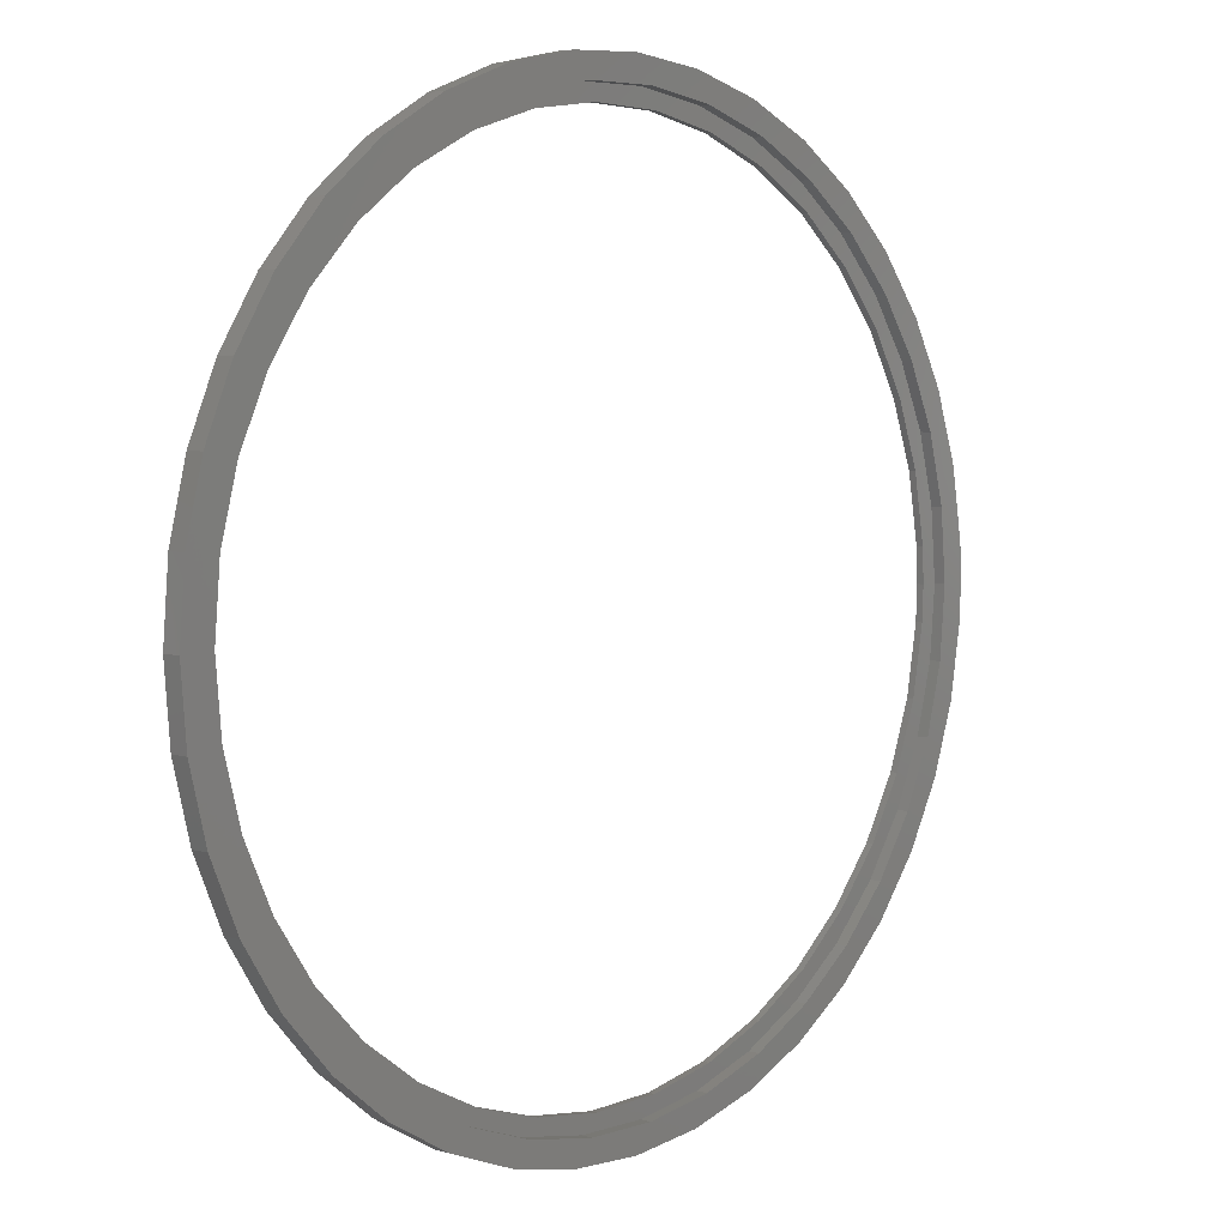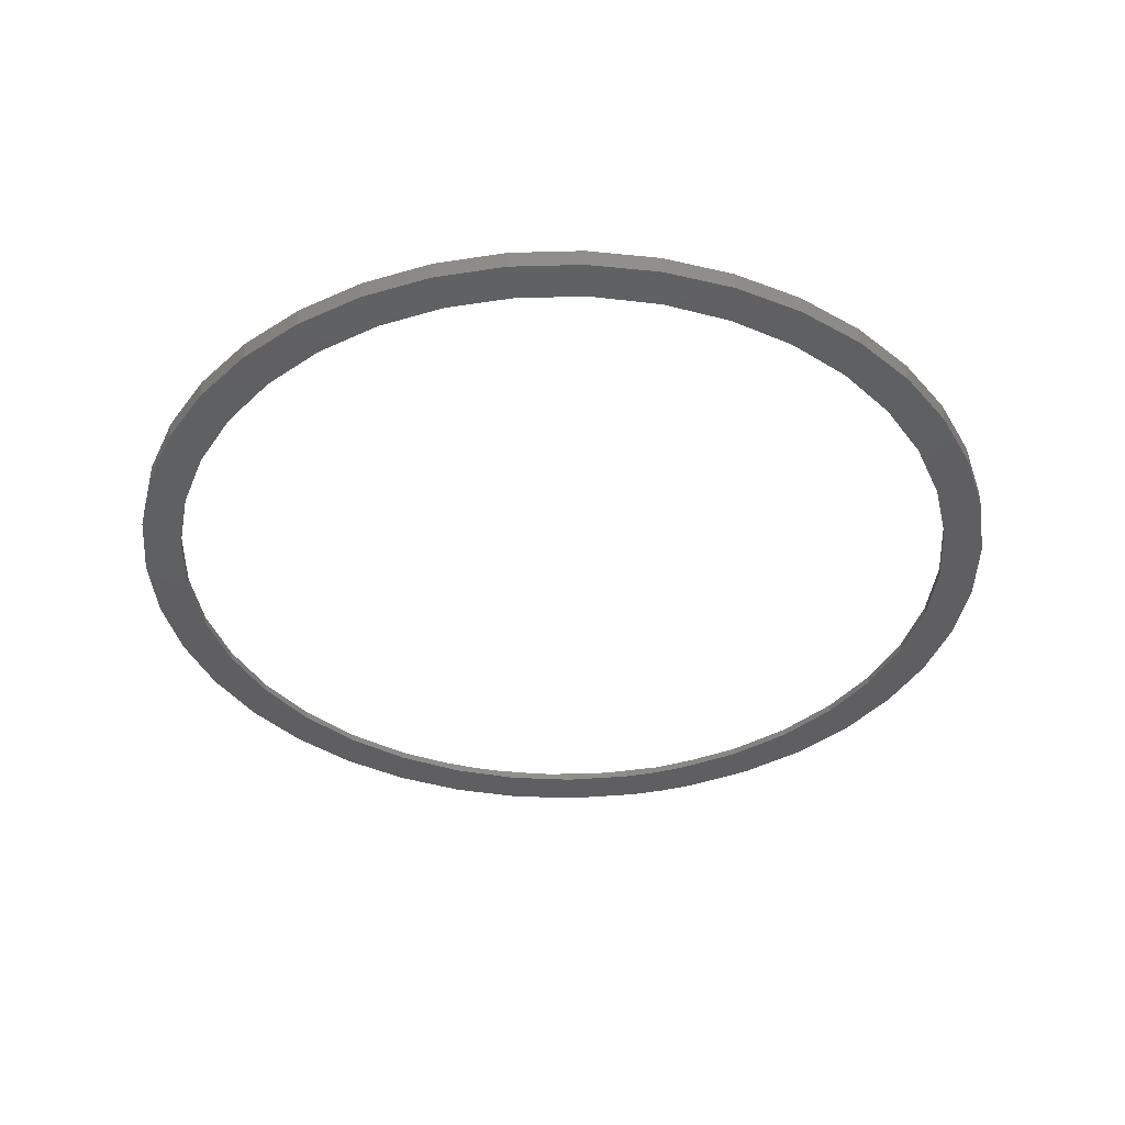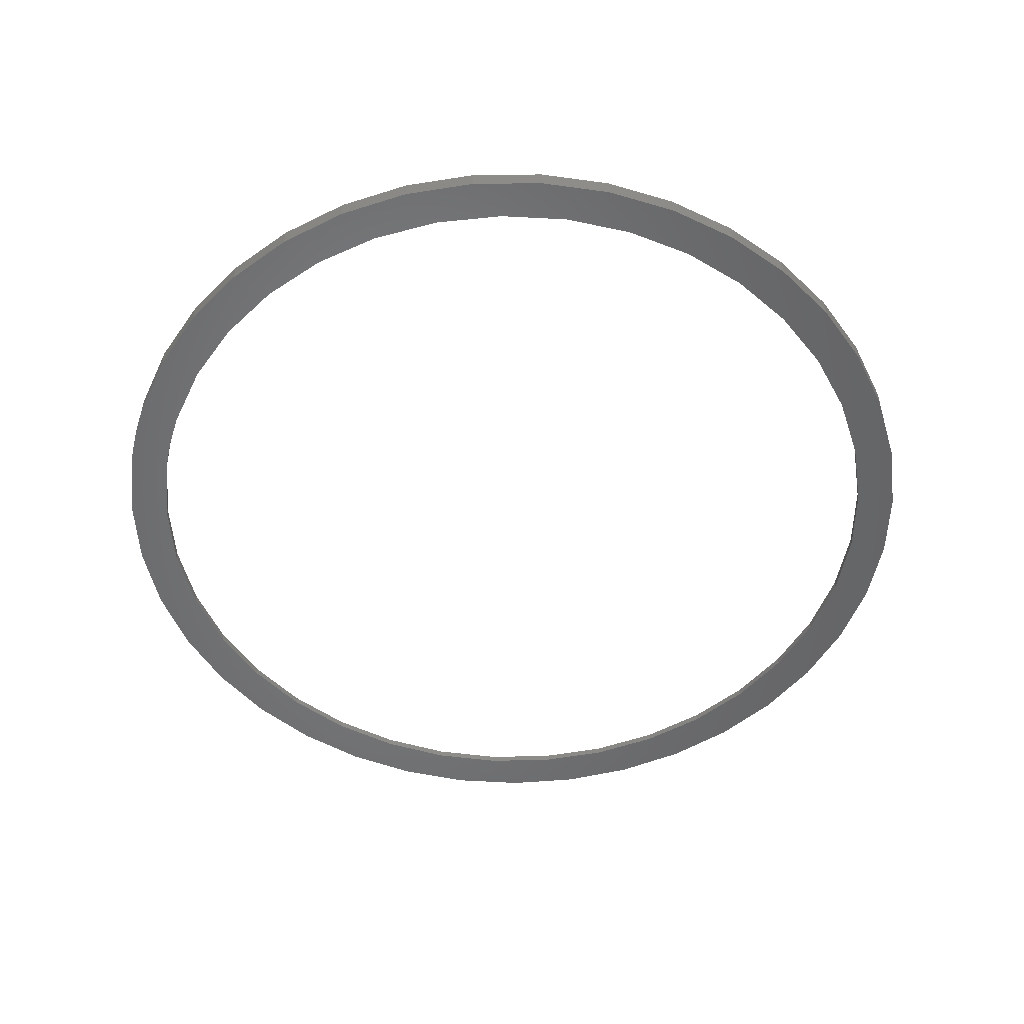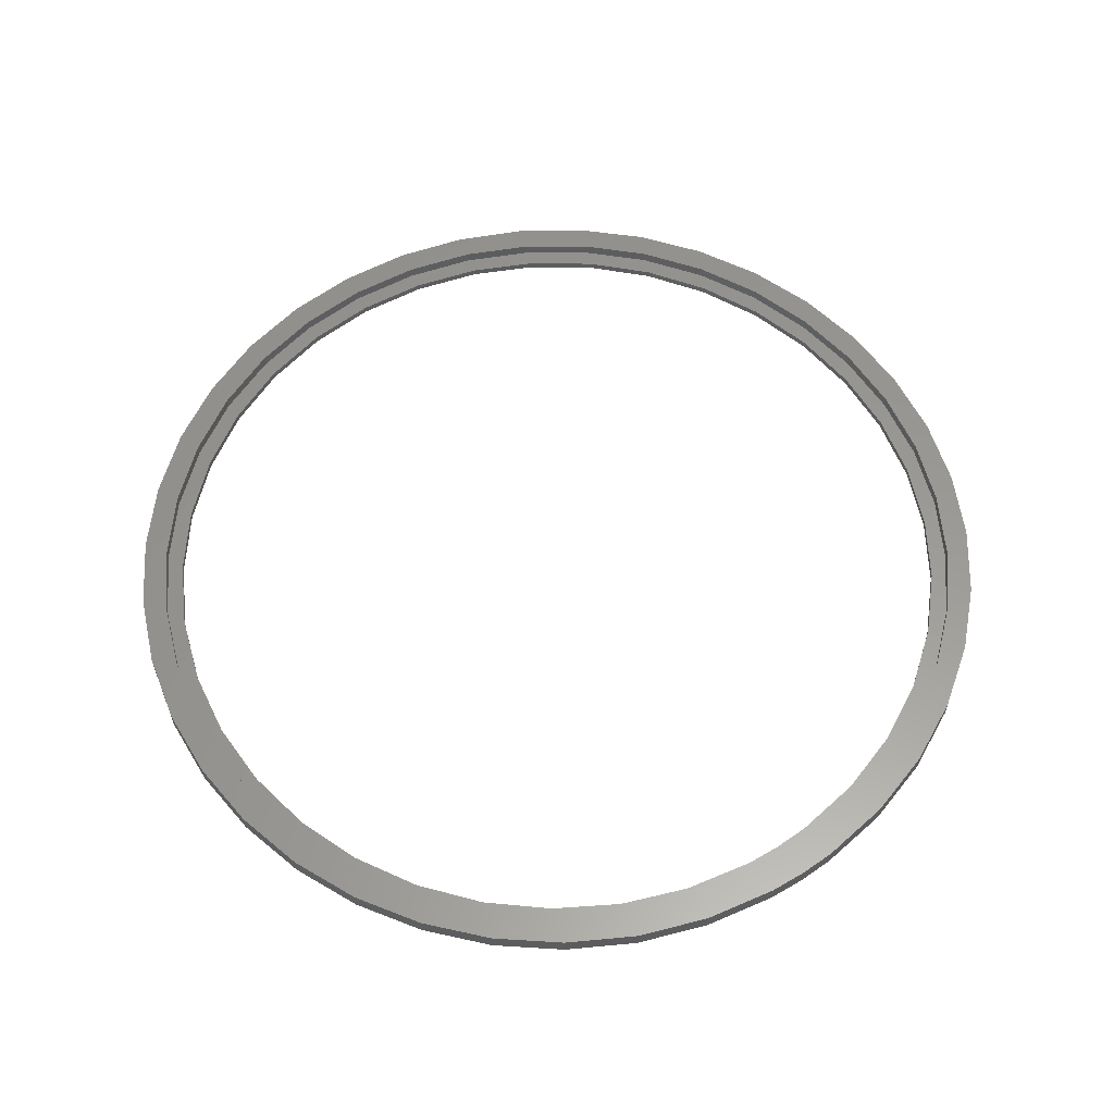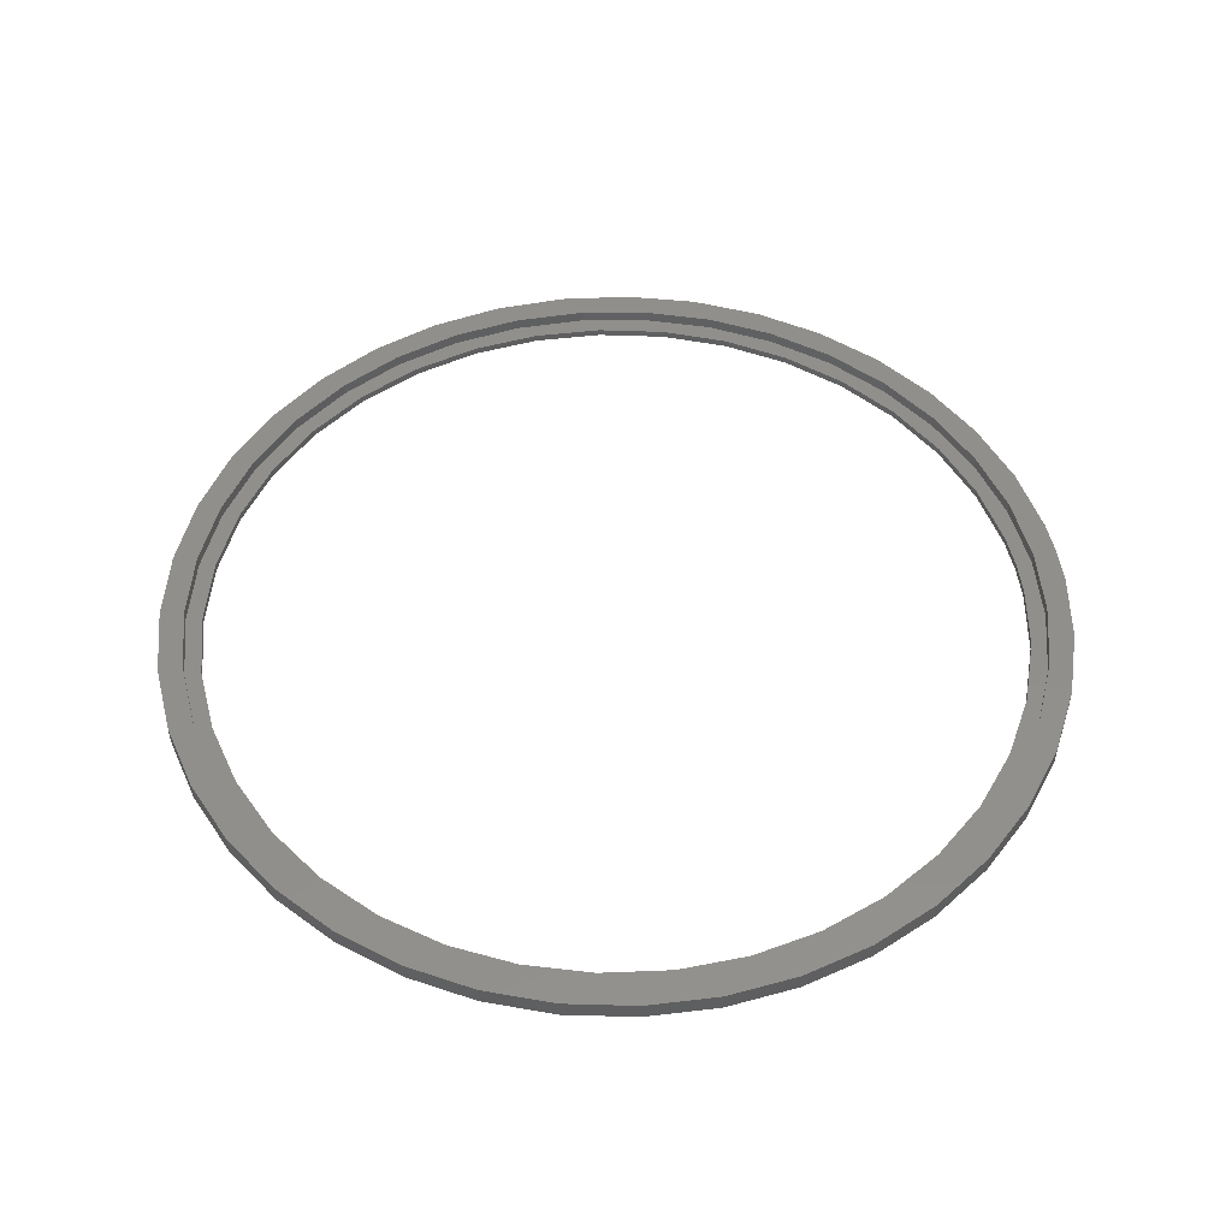
<metadata>
{"format":"stl","ext":"stl","renderer":"f3d","projection":"perspective","resolution":1024,"background":"white","views":[{"elev":5.1,"azim":-46.3,"up":"+Y"},{"elev":-39.1,"azim":-74.2,"up":"+Z"},{"elev":-51.6,"azim":164.5,"up":"+Z"},{"elev":59.1,"azim":56.7,"up":"+Z"},{"elev":50.3,"azim":-9.8,"up":"+Z"}]}
</metadata>
<code>
# stl→obj: 232 verts, 464 faces
v 30.04 2.851 3
v 27.48 0.2278 3
v 25.26 3.463 3
v 22.56 1.234 3
v 20.65 4.875 3
v 17.85 3.017 3
v 16.35 7.045 3
v 13.5 5.532 3
v 12.47 9.912 3
v 9.602 8.712 3
v 9.134 13.39 3
v 6.267 12.48 3
v 6.435 17.39 3
v 3.579 16.73 3
v 4.449 21.78 3
v 1.608 21.35 3
v 3.234 26.45 3
v 0.4047 26.24 3
v 2.825 31.25 3
v 0 31.25 3
v 3.234 36.05 3
v 0.4047 36.26 3
v 4.449 40.72 3
v 1.608 41.15 3
v 6.435 45.11 3
v 3.579 45.77 3
v 9.134 49.11 3
v 6.267 50.02 3
v 12.47 52.59 3
v 9.602 53.79 3
v 16.35 55.45 3
v 13.5 56.97 3
v 20.65 57.63 3
v 17.85 59.48 3
v 25.26 59.04 3
v 22.56 61.27 3
v 30.04 59.65 3
v 27.48 62.27 3
v 32.51 62.47 3
v 34.86 59.44 3
v 37.5 61.87 3
v 39.57 58.43 3
v 42.33 60.47 3
v 44.05 56.63 3
v 46.88 58.31 3
v 48.15 54.1 3
v 51.01 55.46 3
v 51.77 50.92 3
v 54.64 51.97 3
v 54.8 47.17 3
v 57.66 47.95 3
v 57.15 42.96 3
v 60 43.5 3
v 58.76 38.41 3
v 61.59 38.73 3
v 59.57 33.66 3
v 62.4 33.76 3
v 59.67 31.25 3
v 62.5 31.25 3
v 59.57 28.84 3
v 62.4 28.74 3
v 58.76 24.09 3
v 61.59 23.77 3
v 57.15 19.54 3
v 60 19 3
v 54.8 15.33 3
v 57.66 14.55 3
v 51.77 11.58 3
v 54.64 10.53 3
v 48.15 8.396 3
v 51.01 7.044 3
v 44.05 5.869 3
v 46.88 4.187 3
v 39.57 4.071 3
v 42.33 2.031 3
v 34.86 3.055 3
v 37.5 0.6315 3
v 32.51 0.02534 3
v 54.8 47.17 3.5
v 54.59 49.42 3.5
v 51.77 50.92 3.5
v 51.28 53.01 3.5
v 48.15 54.1 3.5
v 47.43 56.01 3.5
v 44.05 56.63 3.5
v 43.13 58.33 3.5
v 39.57 58.43 3.5
v 38.51 59.92 3.5
v 34.86 59.44 3.5
v 33.69 60.72 3.5
v 30.04 59.65 3.5
v 28.81 60.72 3.5
v 25.26 59.04 3.5
v 23.99 59.92 3.5
v 20.65 57.63 3.5
v 19.37 58.33 3.5
v 16.35 55.45 3.5
v 15.07 56.01 3.5
v 12.47 52.59 3.5
v 11.22 53.01 3.5
v 9.134 49.11 3.5
v 7.911 49.42 3.5
v 6.435 45.11 3.5
v 5.24 45.33 3.5
v 4.449 40.72 3.5
v 3.277 40.85 3.5
v 3.234 36.05 3.5
v 2.078 36.12 3.5
v 2.825 31.25 3.5
v 1.675 31.25 3.5
v 3.234 26.45 3.5
v 2.078 26.38 3.5
v 4.449 21.78 3.5
v 3.277 21.65 3.5
v 6.435 17.39 3.5
v 5.24 17.17 3.5
v 9.134 13.39 3.5
v 7.911 13.08 3.5
v 12.47 9.912 3.5
v 11.22 9.491 3.5
v 16.35 7.045 3.5
v 15.07 6.491 3.5
v 20.65 4.875 3.5
v 19.37 4.166 3.5
v 25.26 3.463 3.5
v 23.99 2.58 3.5
v 30.04 2.851 3.5
v 28.81 1.776 3.5
v 34.86 3.055 3.5
v 33.69 1.776 3.5
v 39.57 4.071 3.5
v 38.51 2.58 3.5
v 44.05 5.869 3.5
v 43.13 4.166 3.5
v 48.15 8.396 3.5
v 47.43 6.491 3.5
v 51.77 11.58 3.5
v 51.28 9.491 3.5
v 54.8 15.33 3.5
v 54.59 13.08 3.5
v 57.15 19.54 3.5
v 57.26 17.17 3.5
v 58.76 24.09 3.5
v 59.22 21.65 3.5
v 59.57 28.84 3.5
v 60.42 26.38 3.5
v 59.67 31.25 3.5
v 60.83 31.25 3.5
v 59.57 33.66 3.5
v 60.42 36.12 3.5
v 58.76 38.41 3.5
v 59.22 40.85 3.5
v 57.15 42.96 3.5
v 57.26 45.33 3.5
v 62.4 33.76 4.3
v 62.5 31.25 4.3
v 62.4 28.74 4.3
v 61.59 23.77 4.3
v 60 19 4.3
v 57.66 14.55 4.3
v 54.64 10.53 4.3
v 51.01 7.044 4.3
v 46.88 4.187 4.3
v 42.33 2.031 4.3
v 37.5 0.6315 4.3
v 32.51 0.02534 4.3
v 27.48 0.2278 4.3
v 22.56 1.234 4.3
v 17.85 3.017 4.3
v 13.5 5.532 4.3
v 9.602 8.712 4.3
v 6.267 12.48 4.3
v 3.579 16.73 4.3
v 1.608 21.35 4.3
v 0.4047 26.24 4.3
v 0 31.25 4.3
v 0.4047 36.26 4.3
v 1.608 41.15 4.3
v 3.579 45.77 4.3
v 6.267 50.02 4.3
v 9.602 53.79 4.3
v 13.5 56.97 4.3
v 17.85 59.48 4.3
v 22.56 61.27 4.3
v 27.48 62.27 4.3
v 32.51 62.47 4.3
v 37.5 61.87 4.3
v 42.33 60.47 4.3
v 46.88 58.31 4.3
v 51.01 55.46 4.3
v 54.64 51.97 4.3
v 57.66 47.95 4.3
v 60 43.5 4.3
v 61.59 38.73 4.3
v 60.83 31.25 4.3
v 60.42 36.12 4.3
v 59.22 40.85 4.3
v 57.26 45.33 4.3
v 54.59 49.42 4.3
v 51.28 53.01 4.3
v 47.43 56.01 4.3
v 43.13 58.33 4.3
v 38.51 59.92 4.3
v 33.69 60.72 4.3
v 28.81 60.72 4.3
v 23.99 59.92 4.3
v 19.37 58.33 4.3
v 15.07 56.01 4.3
v 11.22 53.01 4.3
v 7.911 49.42 4.3
v 5.24 45.33 4.3
v 3.277 40.85 4.3
v 2.078 36.12 4.3
v 1.675 31.25 4.3
v 2.078 26.38 4.3
v 3.277 21.65 4.3
v 5.24 17.17 4.3
v 7.911 13.08 4.3
v 11.22 9.491 4.3
v 15.07 6.491 4.3
v 19.37 4.166 4.3
v 23.99 2.58 4.3
v 28.81 1.776 4.3
v 33.69 1.776 4.3
v 38.51 2.58 4.3
v 43.13 4.166 4.3
v 47.43 6.491 4.3
v 51.28 9.491 4.3
v 54.59 13.08 4.3
v 57.26 17.17 4.3
v 59.22 21.65 4.3
v 60.42 26.38 4.3
f 1 2 3
f 3 2 4
f 3 4 5
f 5 4 6
f 5 6 7
f 7 6 8
f 7 8 9
f 9 8 10
f 9 10 11
f 11 10 12
f 11 12 13
f 13 12 14
f 13 14 15
f 15 14 16
f 15 16 17
f 17 16 18
f 17 18 19
f 19 18 20
f 19 20 21
f 21 20 22
f 21 22 23
f 23 22 24
f 23 24 25
f 25 24 26
f 25 26 27
f 27 26 28
f 27 28 29
f 29 28 30
f 29 30 31
f 31 30 32
f 31 32 33
f 33 32 34
f 33 34 35
f 35 34 36
f 35 36 37
f 36 38 37
f 37 38 39
f 37 39 40
f 40 39 41
f 40 41 42
f 42 41 43
f 42 43 44
f 44 43 45
f 44 45 46
f 46 45 47
f 46 47 48
f 48 47 49
f 48 49 50
f 50 49 51
f 50 51 52
f 52 51 53
f 52 53 54
f 54 53 55
f 54 55 56
f 56 55 57
f 56 57 58
f 58 57 59
f 58 59 60
f 60 59 61
f 60 61 62
f 62 61 63
f 62 63 64
f 64 63 65
f 64 65 66
f 66 65 67
f 66 67 68
f 68 67 69
f 68 69 70
f 70 69 71
f 70 71 72
f 72 71 73
f 72 73 74
f 74 73 75
f 74 75 76
f 76 75 77
f 76 77 1
f 1 77 78
f 1 78 2
f 79 80 81
f 81 80 82
f 81 82 83
f 83 82 84
f 83 84 85
f 85 84 86
f 85 86 87
f 87 86 88
f 87 88 89
f 89 88 90
f 89 90 91
f 91 90 92
f 91 92 93
f 93 92 94
f 93 94 95
f 95 94 96
f 95 96 97
f 97 96 98
f 97 98 99
f 99 98 100
f 99 100 101
f 101 100 102
f 101 102 103
f 103 102 104
f 103 104 105
f 105 104 106
f 105 106 107
f 107 106 108
f 107 108 109
f 109 108 110
f 109 110 111
f 111 110 112
f 111 112 113
f 113 112 114
f 113 114 115
f 115 114 116
f 115 116 117
f 117 116 118
f 117 118 119
f 119 118 120
f 119 120 121
f 121 120 122
f 121 122 123
f 123 122 124
f 123 124 125
f 125 124 126
f 125 126 127
f 127 126 128
f 127 128 129
f 129 128 130
f 129 130 131
f 131 130 132
f 131 132 133
f 133 132 134
f 133 134 135
f 135 134 136
f 135 136 137
f 137 136 138
f 137 138 139
f 139 138 140
f 139 140 141
f 141 140 142
f 141 142 143
f 143 142 144
f 143 144 145
f 145 144 146
f 145 146 147
f 147 146 148
f 147 148 149
f 149 148 150
f 149 150 151
f 151 150 152
f 151 152 153
f 153 152 154
f 153 154 79
f 79 154 80
f 155 156 59
f 59 156 61
f 156 157 61
f 61 157 158
f 61 158 63
f 63 158 159
f 63 159 65
f 65 159 160
f 65 160 67
f 67 160 161
f 67 161 69
f 69 161 162
f 69 162 71
f 71 162 163
f 71 163 73
f 73 163 164
f 73 164 75
f 75 164 165
f 75 165 77
f 77 165 166
f 77 166 78
f 78 166 167
f 78 167 2
f 2 167 168
f 2 168 4
f 4 168 169
f 4 169 6
f 6 169 170
f 6 170 8
f 8 170 171
f 8 171 10
f 10 171 172
f 10 172 12
f 12 172 173
f 12 173 14
f 14 173 174
f 14 174 16
f 16 174 175
f 16 175 18
f 18 175 176
f 18 176 20
f 20 176 177
f 20 177 22
f 22 177 178
f 22 178 24
f 24 178 179
f 24 179 26
f 26 179 180
f 26 180 28
f 28 180 181
f 28 181 30
f 30 181 182
f 30 182 32
f 32 182 183
f 32 183 34
f 34 183 184
f 34 184 36
f 36 184 185
f 36 185 38
f 38 185 186
f 38 186 39
f 39 186 187
f 39 187 41
f 41 187 188
f 41 188 43
f 43 188 189
f 43 189 45
f 45 189 190
f 45 190 47
f 47 190 191
f 47 191 49
f 49 191 192
f 49 192 51
f 51 192 193
f 51 193 53
f 53 193 194
f 53 194 55
f 55 194 155
f 55 155 57
f 57 155 59
f 109 19 107
f 107 19 21
f 107 21 105
f 105 21 23
f 105 23 103
f 103 23 25
f 103 25 101
f 101 25 27
f 101 27 99
f 99 27 29
f 99 29 97
f 97 29 31
f 97 31 95
f 95 31 33
f 95 33 93
f 93 33 35
f 93 35 91
f 91 35 37
f 91 37 89
f 89 37 40
f 89 40 87
f 87 40 42
f 87 42 85
f 85 42 44
f 85 44 83
f 83 44 46
f 83 46 81
f 81 46 48
f 81 48 79
f 79 48 50
f 79 50 153
f 153 50 52
f 153 52 151
f 151 52 54
f 151 54 149
f 149 54 56
f 149 56 147
f 147 56 58
f 147 58 145
f 145 58 60
f 145 60 143
f 143 60 62
f 143 62 141
f 141 62 64
f 141 64 139
f 139 64 66
f 139 66 137
f 137 66 68
f 137 68 135
f 135 68 70
f 135 70 133
f 133 70 72
f 133 72 131
f 131 72 74
f 131 74 129
f 129 74 76
f 129 76 127
f 127 76 1
f 127 1 125
f 125 1 3
f 125 3 123
f 123 3 5
f 123 5 121
f 121 5 7
f 121 7 119
f 119 7 9
f 119 9 117
f 117 9 11
f 117 11 115
f 115 11 13
f 115 13 113
f 113 13 15
f 113 15 111
f 111 15 17
f 111 17 109
f 109 17 19
f 157 156 195
f 195 156 155
f 195 155 196
f 196 155 194
f 196 194 197
f 197 194 193
f 197 193 198
f 198 193 192
f 198 192 199
f 199 192 191
f 199 191 200
f 200 191 190
f 200 190 201
f 201 190 189
f 201 189 202
f 202 189 188
f 202 188 203
f 203 188 187
f 203 187 204
f 204 187 186
f 204 186 205
f 205 186 185
f 205 185 206
f 206 185 184
f 206 184 207
f 207 184 183
f 207 183 208
f 208 183 182
f 208 182 209
f 209 182 181
f 209 181 210
f 210 181 180
f 210 180 211
f 211 180 179
f 211 179 212
f 212 179 178
f 212 178 213
f 213 178 177
f 213 177 214
f 214 177 176
f 214 176 215
f 215 176 175
f 215 175 216
f 216 175 174
f 216 174 217
f 217 174 173
f 217 173 218
f 218 173 172
f 218 172 219
f 219 172 171
f 219 171 220
f 220 171 170
f 220 170 221
f 221 170 169
f 221 169 222
f 222 169 168
f 222 168 223
f 223 168 167
f 223 167 224
f 224 167 166
f 224 166 225
f 225 166 165
f 225 165 226
f 226 165 164
f 226 164 227
f 227 164 163
f 227 163 228
f 228 163 162
f 228 162 229
f 229 162 161
f 229 161 230
f 230 161 160
f 230 160 231
f 231 160 159
f 231 159 232
f 232 159 158
f 232 158 195
f 195 158 157
f 214 110 213
f 213 110 108
f 213 108 212
f 212 108 106
f 212 106 211
f 211 106 104
f 211 104 210
f 210 104 102
f 210 102 209
f 209 102 100
f 209 100 208
f 208 100 98
f 208 98 207
f 207 98 96
f 207 96 206
f 206 96 94
f 206 94 205
f 205 94 92
f 205 92 204
f 204 92 90
f 204 90 203
f 203 90 88
f 203 88 202
f 202 88 86
f 202 86 201
f 201 86 84
f 201 84 200
f 200 84 82
f 200 82 199
f 199 82 80
f 199 80 198
f 198 80 154
f 198 154 197
f 197 154 152
f 197 152 196
f 196 152 150
f 196 150 195
f 195 150 148
f 195 148 232
f 232 148 146
f 232 146 231
f 231 146 144
f 231 144 230
f 230 144 142
f 230 142 229
f 229 142 140
f 229 140 228
f 228 140 138
f 228 138 227
f 227 138 136
f 227 136 226
f 226 136 134
f 226 134 225
f 225 134 132
f 225 132 224
f 224 132 130
f 224 130 223
f 223 130 128
f 223 128 222
f 222 128 126
f 222 126 221
f 221 126 124
f 221 124 220
f 220 124 122
f 220 122 219
f 219 122 120
f 219 120 218
f 218 120 118
f 218 118 217
f 217 118 116
f 217 116 216
f 216 116 114
f 216 114 215
f 215 114 112
f 215 112 214
f 214 112 110

</code>
